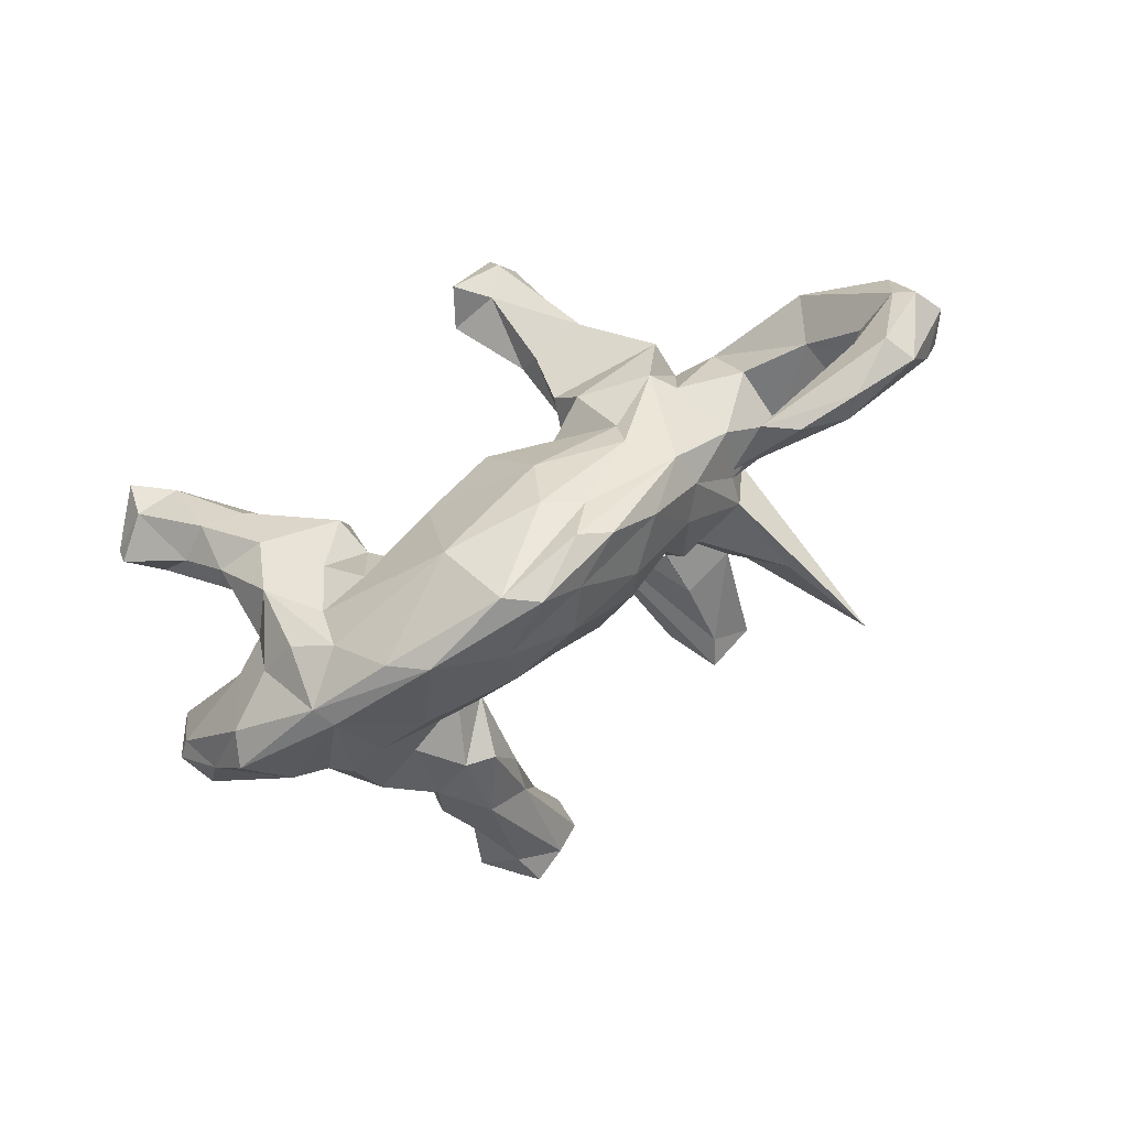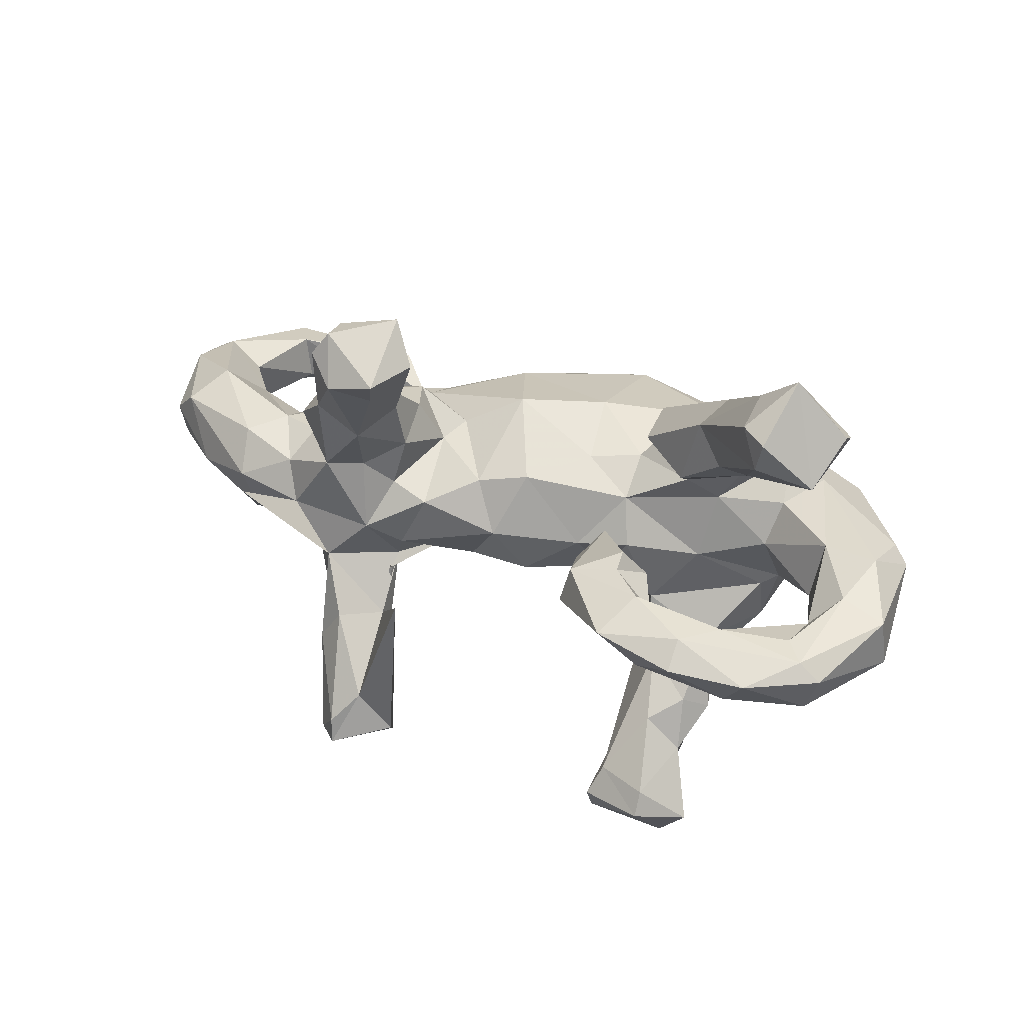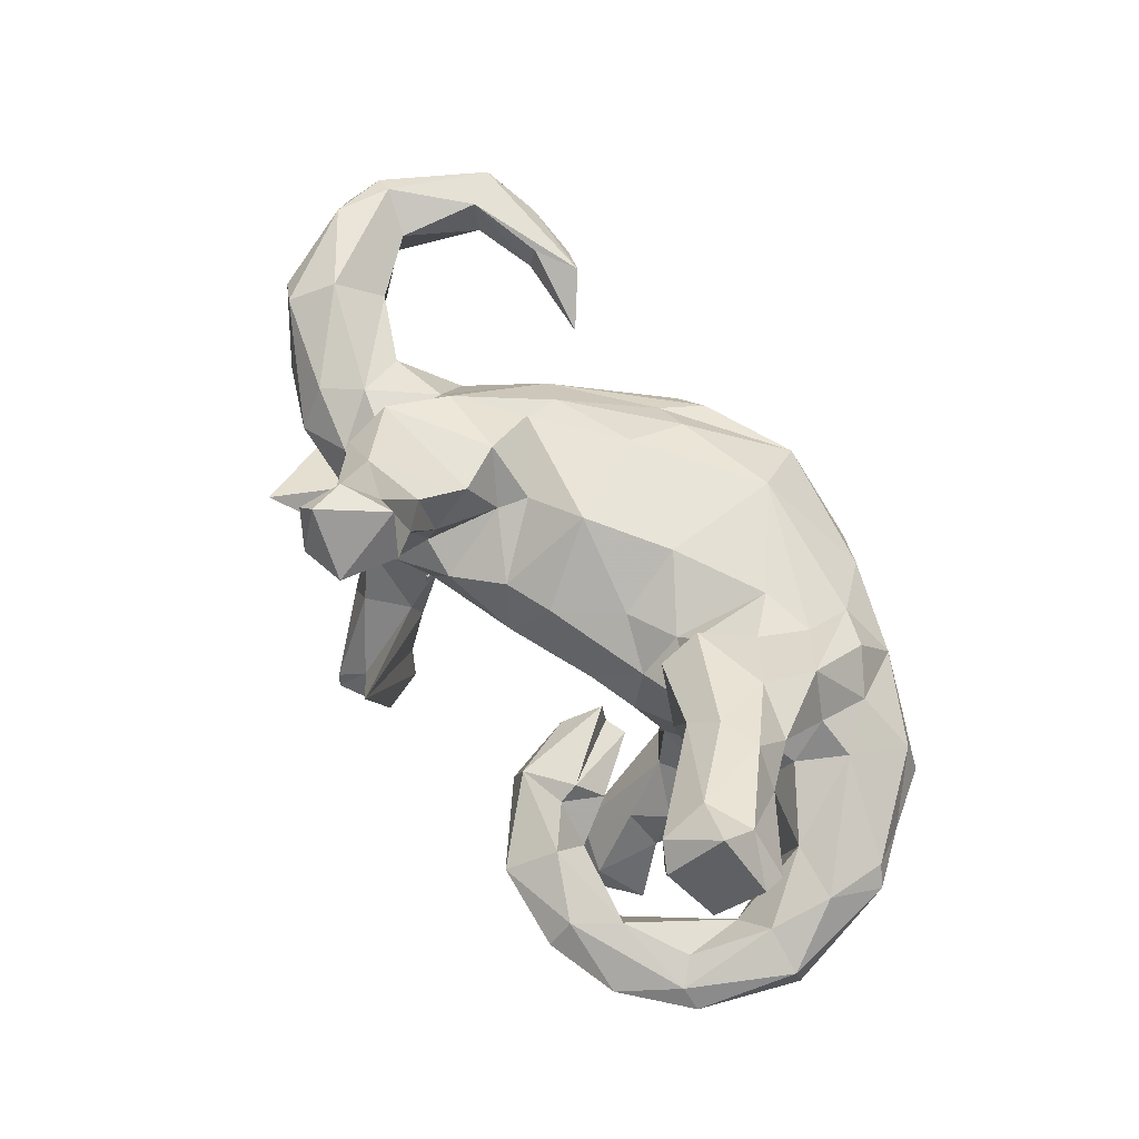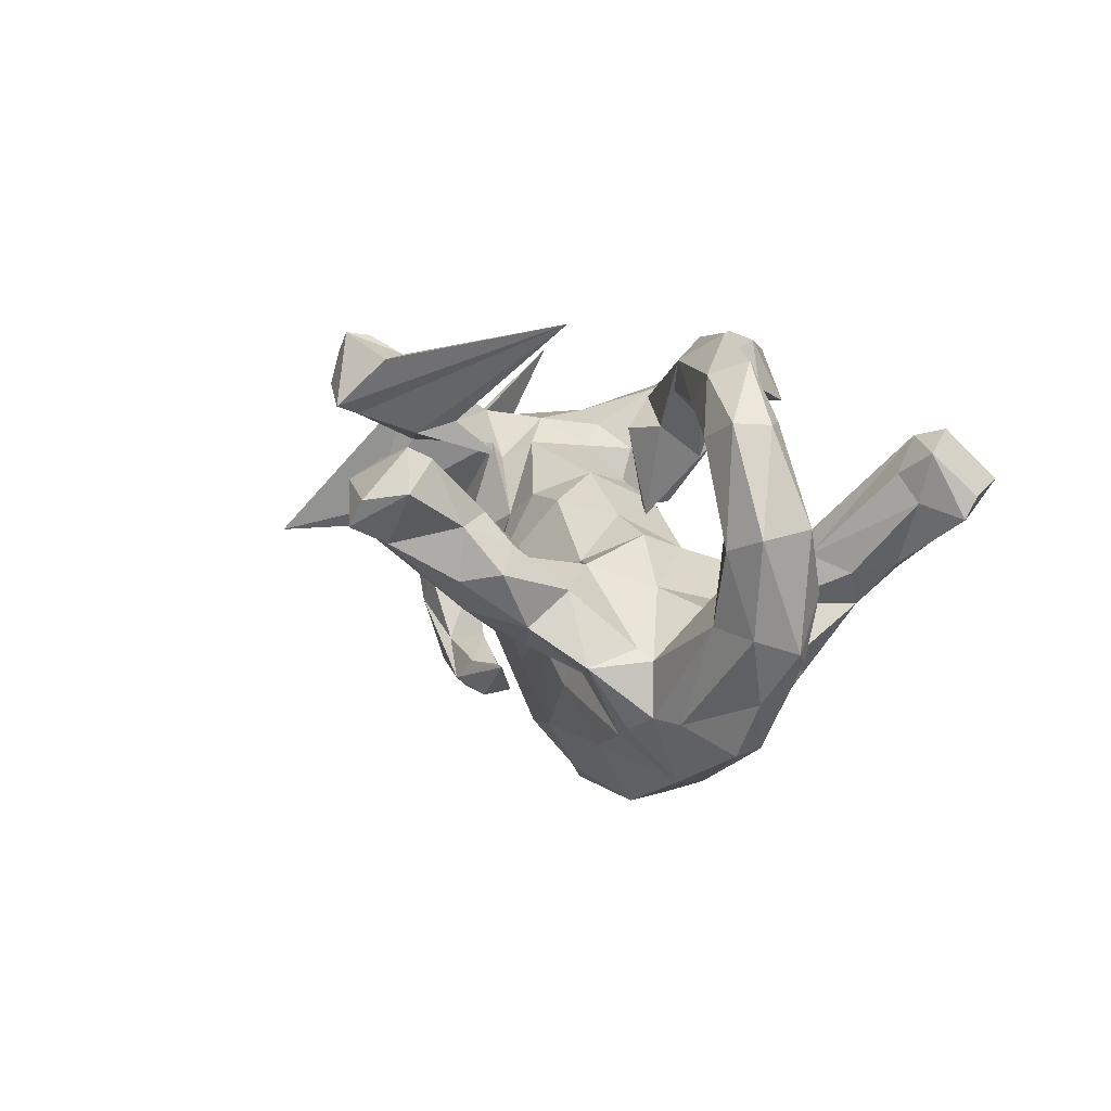
<metadata>
{"format":"obj","ext":"obj","renderer":"f3d","projection":"perspective","resolution":1024,"background":"white","views":[{"elev":-77.2,"azim":31.7,"up":"+Y"},{"elev":31.2,"azim":-150.3,"up":"+Z"},{"elev":69.4,"azim":-124.9,"up":"+Z"},{"elev":6.0,"azim":-113.7,"up":"+Y"}]}
</metadata>
<code>
v 0.8851 -0.1479 0.06033
v 0.8061 0.1036 0.05102
v 0.9122 -0.093 0.000904
v 0.8622 -0.04577 0.08751
v 0.8061 0.08366 -0.01385
v 0.8719 -0.08938 -0.04847
v 0.7554 0.1264 0.09533
v 0.74 0.08444 -0.05215
v 0.8407 -0.1908 -0.04244
v 0.7964 -0.1209 -0.04428
v 0.7308 0.01503 -0.04775
v 0.8502 -0.1461 0.07994
v 0.6861 0.1773 -0.002266
v 0.7177 0.05028 0.1324
v 0.8134 -0.3195 -0.006908
v 0.7696 -0.1227 0.04865
v 0.6891 -0.02256 -0.005454
v 0.7909 -0.3229 0.05023
v 0.7443 -0.2632 0.05917
v 0.5251 0.1143 0.1096
v 0.5459 0.09411 -0.09293
v 0.569 0.1753 -0.07661
v 0.6802 -0.02501 0.06126
v 0.579 0.1753 0.09521
v 0.561 0.2278 0.02499
v 0.5582 0.02906 0.06857
v 0.4339 0.2276 0.000526
v 0.7339 -0.2627 -0.02122
v 0.612 -0.3059 0.03752
v 0.4612 0.3567 0.08029
v 0.6162 -0.2965 -0.01663
v 0.5085 0.006862 -0.4575
v 0.7007 -0.363 0.000226
v 0.6692 -0.3384 -0.03279
v 0.4646 0.1239 -0.09751
v 0.4648 0.1988 0.06924
v 0.5627 0.03409 -0.0493
v 0.4224 0.2043 0.1892
v 0.4453 0.136 0.1124
v 0.4776 -0.05301 0.003706
v 0.4435 0.04786 -0.2947
v 0.3552 0.2403 -0.08825
v 0.3511 0.2818 -0.2503
v 0.34 0.2114 0.2802
v 0.3049 0.3586 -0.4057
v 0.3275 0.2871 0.2667
v 0.2644 0.3878 -0.3603
v 0.3496 0.2381 0.1147
v 0.4106 0.009438 0.1567
v 0.2767 0.3678 0.4213
v 0.3506 0.1877 -0.2443
v 0.4419 -0.001579 -0.08419
v 0.2444 0.2253 -0.1967
v 0.3875 -0.1388 -0.031
v 0.2609 0.2979 0.4529
v 0.3045 0.2865 -0.1881
v 0.2275 0.3953 0.376
v 0.2463 0.3588 0.4625
v 0.4409 0.01034 0.1099
v 0.3826 -0.1725 0.03444
v 0.4451 0.1178 0.1859
v 0.2846 0.2113 0.1182
v 0.2735 0.2272 -0.00755
v 0.2987 0.2981 -0.4246
v 0.2497 0.153 -0.09897
v 0.2337 0.09085 0.2017
v 0.5919 -0.3662 -0.000777
v 0.538 -0.3486 0.03581
v 0.4267 0.01959 -0.1374
v 0.4592 -0.2881 -0.01507
v 0.2613 0.393 -0.4063
v 0.2493 0.1815 -0.1181
v 0.2769 0.01062 0.1919
v 0.2893 -0.005744 -0.1627
v 0.157 0.3441 -0.3663
v 0.1738 0.3447 0.3427
v 0.2486 0.2038 -0.2736
v 0.2365 0.1818 0.2734
v 0.2468 0.2821 0.2217
v 0.1685 0.2579 0.4657
v 0.2008 0.2216 0.2647
v 0.2378 0.2427 -0.3933
v 0.2204 0.2537 0.409
v 0.2179 0.1671 0.1587
v 0.2219 0.3517 -0.3085
v 0.1972 0.05022 -0.1045
v 0.1728 0.1769 0.04813
v 0.2091 0.2579 -0.4429
v 0.1496 0.3777 0.3882
v 0.1272 0.2829 0.3933
v 0.09463 0.4079 -0.03161
v 0.257 -0.04419 -0.1155
v 0.2418 0.1739 0.07285
v 0.319 -0.1523 0.1025
v 0.2224 0.1841 -0.04916
v 0.3377 -0.1171 -0.08892
v 0.1844 0.001792 0.1372
v 0.3172 -0.08682 0.1228
v 0.3052 -0.254 -0.01883
v 0.1177 0.09277 -0.09131
v 0.2161 -0.298 0.07001
v 0.08323 -0.04077 0.1915
v 0.2217 -0.2446 -0.09373
v 0.2049 0.05144 0.1185
v 0.1832 -0.3741 0.04542
v 0.09232 -0.05578 -0.1839
v 0.1521 -0.3024 0.1124
v 0.09168 0.1115 0.08676
v 0.04866 0.1347 -0.005736
v 0.1878 -0.175 -0.1389
v 0.2354 -0.3515 0.01128
v 0.1412 -0.3731 -0.03651
v 0.005466 0.08117 0.103
v 0.1658 -0.197 0.1562
v 0.08525 -0.3275 -0.1048
v 0.0828 -0.442 -0.01118
v -0.04509 -0.1347 0.1752
v 0.003108 0.08909 -0.09217
v -0.1747 0.281 0.00283
v -0.0779 -0.0175 0.1222
v -0.0978 0.06816 -0.01771
v -0.1213 -0.008268 -0.1021
v -0.1689 0.01132 0.07367
v 0.04798 -0.2076 -0.1467
v -0.2672 0.2186 0.09793
v -0.1442 0.1623 0.01612
v -0.1906 0.2718 0.06724
v -0.2303 0.2301 -0.06136
v -0.07523 -0.1463 -0.1615
v -0.1685 0.09532 0.04673
v -0.02599 -0.4014 -0.06741
v -0.04292 -0.3119 -0.1286
v -0.1873 0.04029 -0.0101
v -0.305 0.386 0.03643
v -0.1842 0.153 -0.5505
v -0.1895 0.1848 -0.4981
v -0.3622 0.3476 -0.03364
v -0.1782 0.09339 -0.00911
v -0.1956 -0.01263 -0.3897
v -0.2113 0.1617 -0.4431
v -0.337 0.3043 0.07598
v -0.1618 -0.06065 0.1288
v -0.02582 -0.3497 0.1324
v -0.2405 0.01549 -0.2525
v -0.1534 -0.09403 -0.1696
v -0.1884 -0.07544 0.1605
v -0.2887 0.235 -0.02924
v -0.306 0.1902 -0.4486
v -0.3448 0.2967 -0.03136
v -0.1758 -0.03164 -0.3244
v 0.02862 -0.4524 0.03342
v -0.2133 0.07758 -0.01931
v -0.445 0.394 0.009951
v -0.2728 0.09868 -0.3447
v -0.2887 0.0832 -0.587
v -0.2221 -0.003214 -0.1368
v -0.2732 0.2517 0.08069
v -0.3417 0.2539 0.01789
v -0.2973 0.1816 0.04265
v -0.1885 -0.2239 0.1481
v -0.1829 -0.1508 -0.1419
v -0.2988 -0.03881 -0.03856
v -0.2812 -0.01256 0.1334
v -0.1877 -0.1256 -0.2768
v -0.2607 -0.06605 -0.3761
v -0.2051 0.005711 0.2106
v -0.2243 0.09027 -0.5608
v -0.3069 0.2111 -0.4919
v -0.2417 -0.1315 -0.2615
v -0.1503 -0.223 -0.1472
v -0.2927 0.04281 0.168
v -0.2193 -0.3204 -0.112
v -0.3788 0.1403 -0.5162
v -0.3218 0.1283 -0.5753
v -0.3312 0.08047 -0.4059
v -0.5206 0.3276 -0.06172
v -0.2949 0.05402 -0.5224
v -0.2012 -0.06687 0.2362
v -0.3285 -0.03249 -0.2167
v -0.3177 -0.01086 -0.4084
v -0.3279 0.04905 0.2908
v -0.3197 -0.2865 -0.1194
v -0.3646 0.01308 0.3339
v -0.2795 -0.2474 0.1368
v -0.3709 -0.06789 0.1505
v -0.3221 0.04706 -0.3151
v -0.1389 -0.4446 -0.0103
v -0.355 0.001252 -0.3462
v -0.4783 0.2088 0.4034
v -0.2531 -0.1543 0.1915
v -0.4419 0.3518 0.05016
v -0.471 0.1282 0.4235
v -0.3213 -0.09314 -0.2882
v -0.2934 -0.1803 -0.1762
v -0.3733 0.05818 0.2222
v -0.2764 -0.3341 0.09063
v -0.4892 0.2791 0.04282
v -0.4486 0.281 -0.05208
v -0.3212 -0.06806 0.0794
v -0.4103 0.0177 0.1943
v -0.3949 -0.1269 -0.1227
v -0.3411 -0.09211 0.28
v -0.5078 0.2226 0.3366
v -0.2029 -0.4188 0.02999
v -0.4225 -0.1455 -0.106
v -0.4198 -0.06994 0.00501
v -0.5653 0.3505 -0.009051
v -0.3878 -0.1568 -0.2098
v -0.3477 -0.3063 0.1236
v -0.4195 -0.1676 0.1446
v -0.4357 -0.06738 0.2725
v -0.538 0.1611 0.2867
v -0.3597 -0.1918 0.2164
v -0.5446 0.1481 0.4767
v -0.5238 0.2329 0.3898
v -0.435 -0.008212 0.3534
v -0.6021 0.1975 0.312
v -0.4988 0.006538 0.3129
v -0.4216 -0.2595 0.1033
v -0.4692 -0.01052 0.2427
v -0.6419 0.2551 -0.0797
v -0.6654 0.2525 -0.02373
v -0.429 -0.24 -0.1099
v -0.3864 -0.2633 -0.1344
v -0.485 -0.1789 0.1074
v -0.584 0.1134 -0.01098
v -0.4376 -0.104 0.08192
v -0.5538 -0.02803 0.06565
v -0.5485 0.09222 0.4265
v -0.5653 0.2297 -0.08956
v -0.535 -0.0155 -0.04152
v -0.6223 0.08724 0.3646
v -0.571 0.113 0.3075
v -0.6042 0.07385 -0.07393
v -0.6282 0.1251 0.3826
v -0.5901 -0.06839 -0.08425
v -0.3441 -0.3712 -0.02197
v -0.5911 0.2174 0.01779
v -0.3618 -0.3685 0.01927
v -0.6288 0.2562 0.007503
v -0.6361 0.08682 0.0446
v -0.6539 -0.01645 0.07156
v -0.5481 -0.2899 -0.01791
v -0.7152 0.09327 0.02021
v -0.4924 -0.2422 -0.09075
v -0.6517 0.05806 -0.09497
v -0.5192 -0.2855 0.04305
v -0.6529 -0.1251 0.04574
v -0.6138 -0.1956 -0.01082
v -0.7197 0.07832 -0.0675
v -0.667 -0.08382 -0.05261
v -0.6829 -0.1075 0.02123
f 223 208 224
f 182 224 208
f 237 223 224
f 205 208 223
f 106 86 92
f 74 92 86
f 110 106 92
f 100 86 106
f 118 109 100
f 95 100 109
f 106 118 100
f 121 109 118
f 201 162 156
f 133 156 162
f 179 201 156
f 205 162 201
f 144 179 156
f 208 201 179
f 63 42 65
f 53 65 42
f 95 63 65
f 27 42 63
f 86 95 65
f 87 63 95
f 95 86 100
f 122 118 106
f 122 121 118
f 133 121 122
f 208 205 201
f 206 162 205
f 236 231 205
f 206 205 231
f 223 236 205
f 234 231 236
f 245 236 223
f 237 245 223
f 251 236 245
f 249 251 245
f 246 236 251
f 30 27 22
f 25 22 27
f 35 30 22
f 42 27 30
f 35 22 21
f 8 21 22
f 52 35 21
f 42 30 35
f 69 32 35
f 42 35 32
f 52 69 35
f 41 32 69
f 13 8 22
f 11 21 8
f 52 21 37
f 17 37 21
f 40 52 37
f 54 69 52
f 182 237 224
f 6 11 8
f 17 21 11
f 23 37 17
f 40 54 52
f 96 69 54
f 96 74 69
f 72 69 74
f 92 74 96
f 110 92 96
f 103 110 96
f 43 42 32
f 156 133 122
f 145 156 122
f 123 121 133
f 87 95 109
f 56 53 42
f 77 65 53
f 250 246 251
f 234 236 246
f 230 234 246
f 226 231 234
f 221 246 250
f 252 250 251
f 230 246 221
f 222 221 250
f 176 230 221
f 226 234 230
f 207 176 221
f 198 230 176
f 153 176 207
f 222 207 221
f 132 124 115
f 110 115 124
f 131 132 115
f 129 124 132
f 103 115 110
f 106 110 124
f 172 182 170
f 161 170 182
f 132 172 170
f 237 182 172
f 129 132 170
f 131 172 132
f 161 129 170
f 106 124 129
f 194 161 182
f 122 129 161
f 122 106 129
f 194 182 208
f 169 161 194
f 244 222 250
f 244 240 222
f 207 222 240
f 241 240 244
f 238 226 197
f 198 197 226
f 240 238 197
f 241 226 238
f 230 198 226
f 158 197 198
f 198 137 149
f 147 149 137
f 158 198 149
f 176 137 198
f 147 158 149
f 137 134 119
f 127 119 134
f 147 137 119
f 153 134 137
f 191 207 240
f 137 176 153
f 191 153 207
f 191 134 153
f 10 6 9
f 3 9 6
f 28 10 9
f 11 6 10
f 112 131 115
f 103 112 115
f 116 131 112
f 99 112 103
f 111 112 99
f 96 99 103
f 17 11 10
f 5 6 8
f 187 172 131
f 54 99 96
f 60 99 54
f 187 237 172
f 72 74 86
f 41 69 72
f 193 194 208
f 190 146 178
f 166 178 146
f 202 190 178
f 160 146 190
f 213 184 190
f 160 190 184
f 202 213 190
f 196 184 213
f 213 202 211
f 216 211 202
f 210 213 211
f 211 185 210
f 199 210 185
f 220 185 211
f 218 220 211
f 200 185 220
f 219 213 210
f 44 66 61
f 73 61 66
f 38 44 61
f 78 66 44
f 104 73 66
f 49 61 73
f 225 219 210
f 209 213 219
f 98 49 73
f 39 61 49
f 117 114 102
f 98 102 114
f 120 117 102
f 143 114 117
f 217 203 212
f 200 212 203
f 233 217 212
f 215 203 217
f 200 233 212
f 232 217 233
f 189 181 203
f 195 203 181
f 215 189 203
f 192 181 189
f 200 203 195
f 171 200 195
f 220 233 200
f 218 233 220
f 232 233 218
f 79 57 46
f 50 46 57
f 48 79 46
f 76 57 79
f 81 76 79
f 89 57 76
f 84 81 79
f 90 76 81
f 171 195 181
f 216 218 211
f 44 38 46
f 48 46 38
f 55 44 46
f 178 166 181
f 171 181 166
f 183 178 181
f 192 183 181
f 202 178 183
f 216 202 183
f 229 218 216
f 193 169 194
f 145 161 169
f 145 122 161
f 65 72 86
f 51 41 72
f 43 32 41
f 150 156 145
f 77 72 65
f 51 72 77
f 186 179 144
f 150 144 156
f 75 71 88
f 64 88 71
f 91 75 88
f 85 71 75
f 43 56 42
f 85 53 56
f 47 56 43
f 165 169 193
f 164 169 165
f 180 165 193
f 51 43 41
f 177 165 180
f 188 180 193
f 188 175 180
f 177 180 175
f 186 175 188
f 167 165 177
f 139 140 150
f 144 150 140
f 164 139 150
f 136 140 139
f 168 140 136
f 135 136 139
f 82 64 51
f 45 51 64
f 77 82 51
f 88 64 82
f 71 45 64
f 43 51 45
f 82 91 88
f 85 75 91
f 77 91 82
f 53 91 77
f 47 45 71
f 175 154 148
f 140 148 154
f 173 175 148
f 186 154 175
f 168 148 140
f 144 140 154
f 43 45 47
f 85 47 71
f 155 167 177
f 139 165 167
f 135 139 167
f 164 165 139
f 155 135 167
f 168 136 135
f 179 193 208
f 173 177 175
f 155 177 173
f 168 173 148
f 174 173 168
f 174 155 173
f 174 135 155
f 168 135 174
f 164 145 169
f 150 145 164
f 188 193 179
f 187 151 204
f 143 204 151
f 239 187 204
f 116 151 187
f 242 225 228
f 227 228 225
f 241 242 228
f 248 225 242
f 93 84 62
f 79 62 84
f 63 93 62
f 104 84 93
f 196 204 143
f 184 196 143
f 239 204 196
f 209 239 196
f 4 3 2
f 5 2 3
f 7 4 2
f 1 3 4
f 14 12 4
f 1 4 12
f 7 14 4
f 23 12 14
f 16 12 23
f 20 23 14
f 19 12 16
f 10 16 23
f 94 101 60
f 105 60 101
f 49 94 60
f 107 101 94
f 105 111 60
f 99 60 111
f 116 111 105
f 151 105 101
f 114 107 94
f 151 101 107
f 143 151 107
f 114 143 107
f 15 3 1
f 18 1 12
f 28 19 16
f 18 12 19
f 116 105 151
f 15 1 18
f 33 15 18
f 68 18 19
f 33 18 68
f 67 33 68
f 29 68 19
f 31 29 19
f 70 68 29
f 48 62 79
f 171 166 163
f 146 163 166
f 200 171 163
f 185 200 163
f 199 185 163
f 48 38 39
f 61 39 38
f 36 48 39
f 20 36 39
f 27 48 36
f 87 104 93
f 66 84 104
f 113 102 108
f 97 108 102
f 109 113 108
f 120 102 113
f 123 120 113
f 186 188 179
f 154 186 144
f 53 85 91
f 47 85 56
f 59 49 60
f 98 94 49
f 24 20 14
f 26 23 20
f 13 7 2
f 219 239 209
f 247 239 219
f 213 209 196
f 40 59 60
f 39 49 59
f 26 59 40
f 54 40 60
f 20 59 26
f 37 26 40
f 37 23 26
f 225 247 219
f 243 239 247
f 5 13 2
f 25 7 13
f 20 24 36
f 25 36 24
f 7 25 24
f 27 36 25
f 14 7 24
f 22 25 13
f 249 247 248
f 225 248 247
f 252 249 248
f 243 247 249
f 162 199 123
f 163 123 199
f 133 162 123
f 206 199 162
f 108 104 87
f 109 108 87
f 97 104 108
f 63 87 93
f 63 48 27
f 59 20 39
f 252 248 242
f 227 206 228
f 231 228 206
f 199 206 227
f 210 199 227
f 142 123 163
f 113 121 123
f 143 160 184
f 142 146 160
f 214 189 215
f 214 215 217
f 232 235 217
f 214 217 235
f 229 235 232
f 58 57 89
f 90 89 76
f 80 89 90
f 229 232 218
f 55 46 50
f 58 55 50
f 58 50 57
f 80 90 83
f 81 83 90
f 55 80 83
f 214 192 189
f 216 183 192
f 229 216 192
f 214 229 192
f 83 44 55
f 78 44 83
f 81 78 83
f 84 78 81
f 229 214 235
f 80 58 89
f 80 55 58
f 104 97 73
f 98 73 97
f 102 98 97
f 227 225 210
f 163 146 142
f 117 142 160
f 120 142 117
f 143 117 160
f 123 142 120
f 78 84 66
f 130 138 126
f 128 126 138
f 127 130 126
f 125 138 130
f 113 109 121
f 152 128 138
f 125 152 138
f 147 128 152
f 119 126 128
f 249 252 251
f 244 250 252
f 228 231 226
f 147 152 159
f 125 159 152
f 158 147 159
f 242 244 252
f 128 147 119
f 127 126 119
f 197 191 240
f 141 191 197
f 141 134 191
f 141 197 158
f 241 228 226
f 141 127 134
f 157 127 141
f 157 141 158
f 241 238 240
f 157 125 127
f 130 127 125
f 159 125 157
f 158 159 157
f 242 241 244
f 62 48 63
f 34 33 67
f 70 67 68
f 31 28 34
f 9 34 28
f 70 31 34
f 19 28 31
f 33 34 15
f 9 15 34
f 34 67 70
f 29 31 70
f 9 3 15
f 131 116 187
f 111 116 112
f 10 28 16
f 5 3 6
f 98 114 94
f 5 8 13
f 243 249 245
f 237 243 245
f 243 237 239
f 187 239 237
f 10 23 17

</code>
